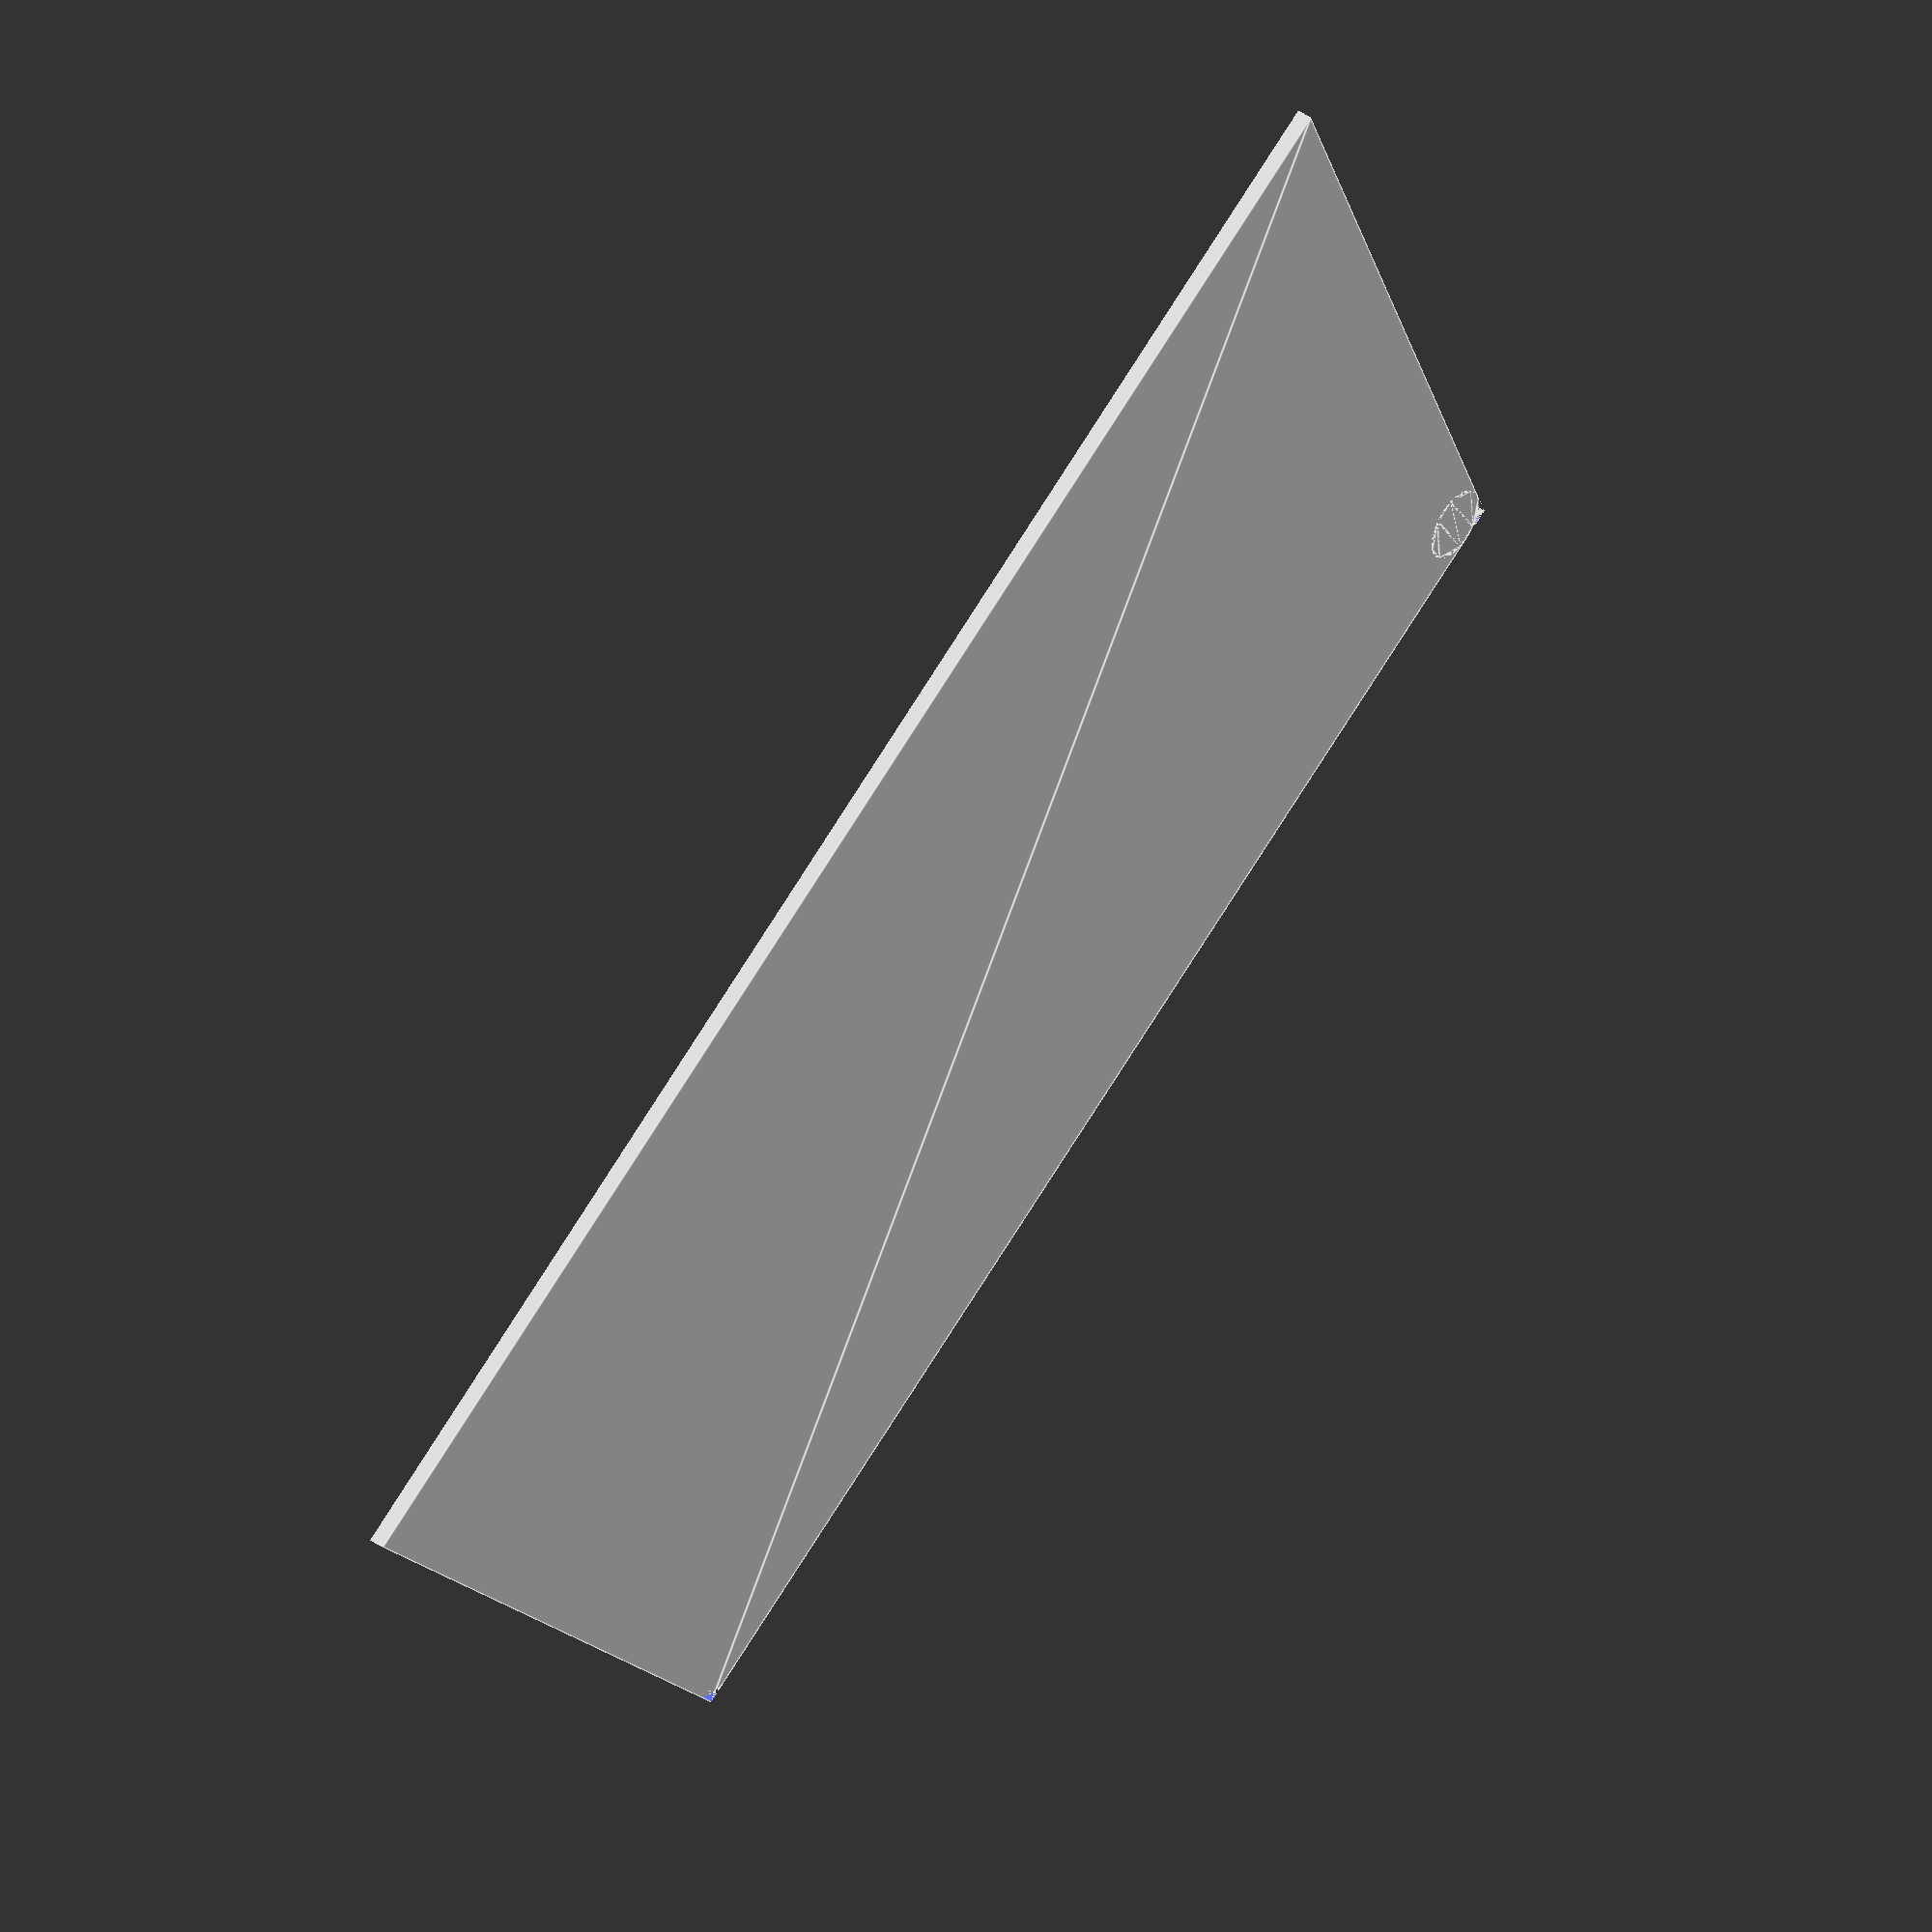
<openscad>


// Private variables
HEIGHT = 50;

TOP_WIDTH_NO_FILLET = 108;
BOTTOM_WIDTH_NO_FILLET = 90;

TOP_FILLET_RADIUS = 5;
BOTTOM_FILLET_RADIUS = 2;


// Public prameters
function height() = HEIGHT;
function bottom_width_no_fillet() = BOTTOM_WIDTH_NO_FILLET;
function top_width_no_fillet() = TOP_WIDTH_NO_FILLET;
function bottom_fillet_radius() = BOTTOM_FILLET_RADIUS;
function top_fillet_radius() = TOP_FILLET_RADIUS;

function wall_angle() = 90+atan2((top_width_no_fillet()-bottom_width_no_fillet())/2, height());


inside_frame_profile();


module fillet(r, a=90) {
    p1 = [r,0];
    p2 = [sin(90-a)*r, sin(a)*r];
    dist = sqrt( pow(p2[0]-p1[0], 2) + pow(p2[1]-p1[1] ,2) );
    cr = (dist/2) / sin( (180-a)/2 );

    difference() {
        polygon([[0,0],p1,p2]);
        translate([r,cr]) circle(r=cr);
    }
}

module inside_frame_profile(offsets=[0,0,0]) {
          
    bottom_offset = offsets[0];
    top_offset = offsets[1];
    side_offset = offsets[2];

    right_bottom =  [bottom_offset,     -bottom_width_no_fillet()/2 + (sin(90-wall_angle())*bottom_offset) + side_offset];
    right_top =     [height()-top_offset, -top_width_no_fillet()/2    - (sin(90-wall_angle())*top_offset)    + side_offset];
    left_top =      [height()-top_offset,  top_width_no_fillet()/2    + (sin(90-wall_angle())*top_offset)    - side_offset];
    left_bottom =   [bottom_offset,      bottom_width_no_fillet()/2 - (sin(90-wall_angle())*bottom_offset) - side_offset];
    
    difference() {
        polygon([right_bottom, right_top, left_top, left_bottom]);
        translate([0,bottom_width_no_fillet()/2]) rotate([0,0,-90]) fillet(bottom_fillet_radius(), wall_angle(), $fn=60);
        translate([0,-bottom_width_no_fillet()/2]) rotate([0,0,-90]) mirror([1,0,0]) fillet(bottom_fillet_radius(), wall_angle(), $fn=60);
    }
}
</openscad>
<views>
elev=315.8 azim=239.7 roll=308.7 proj=o view=edges
</views>
